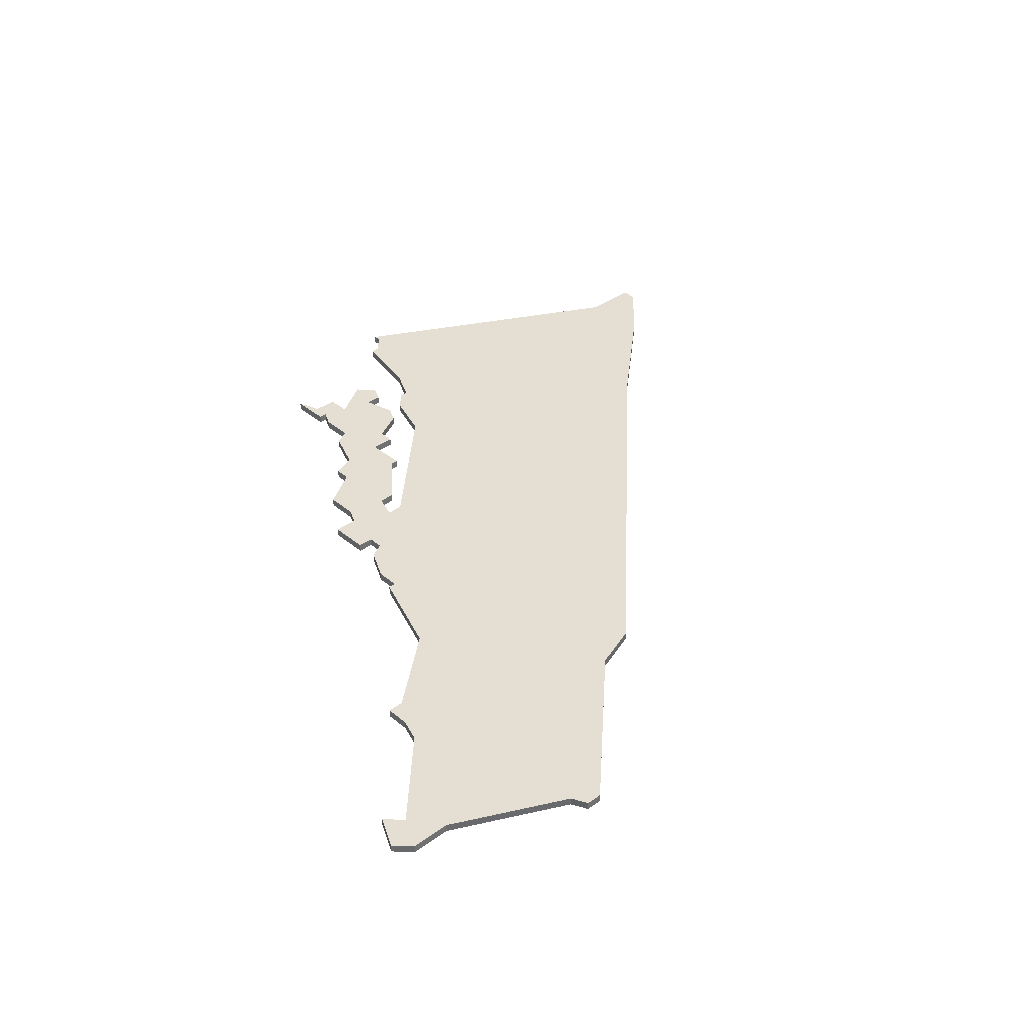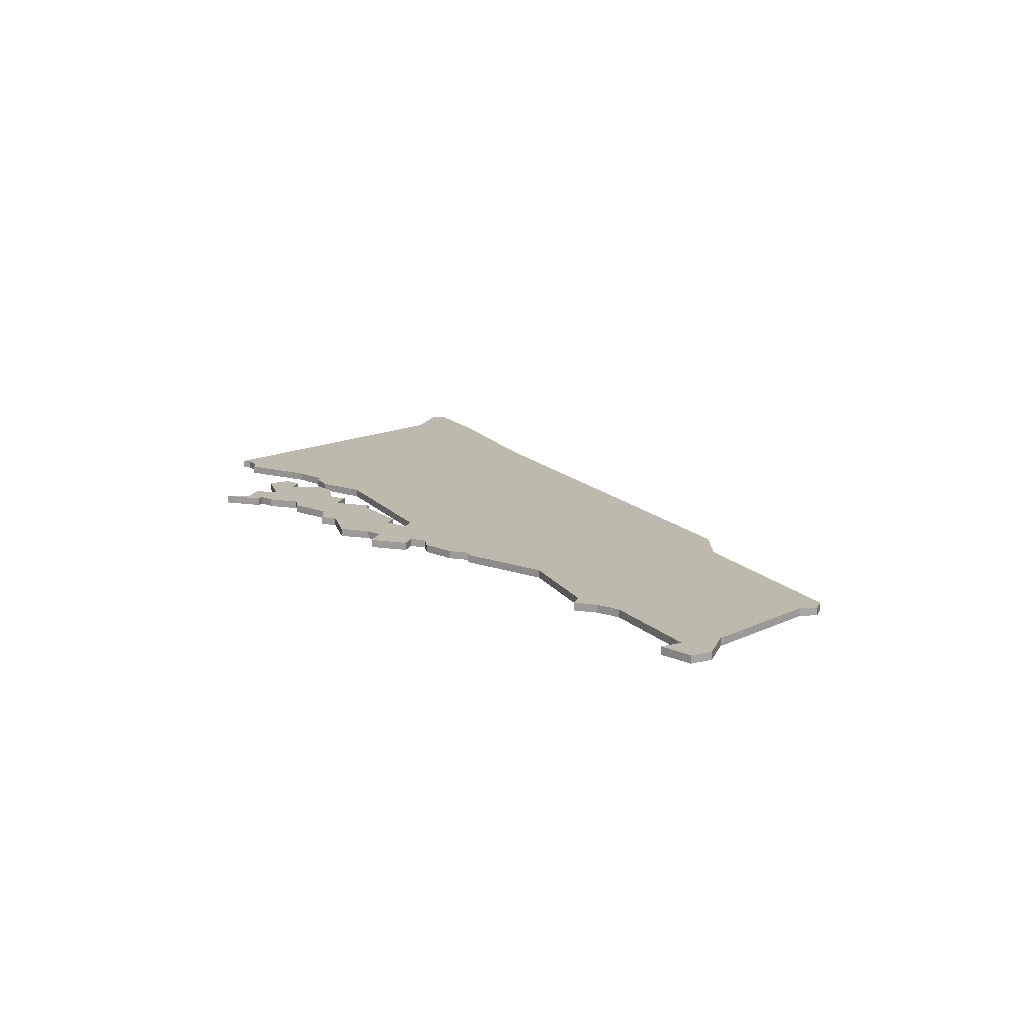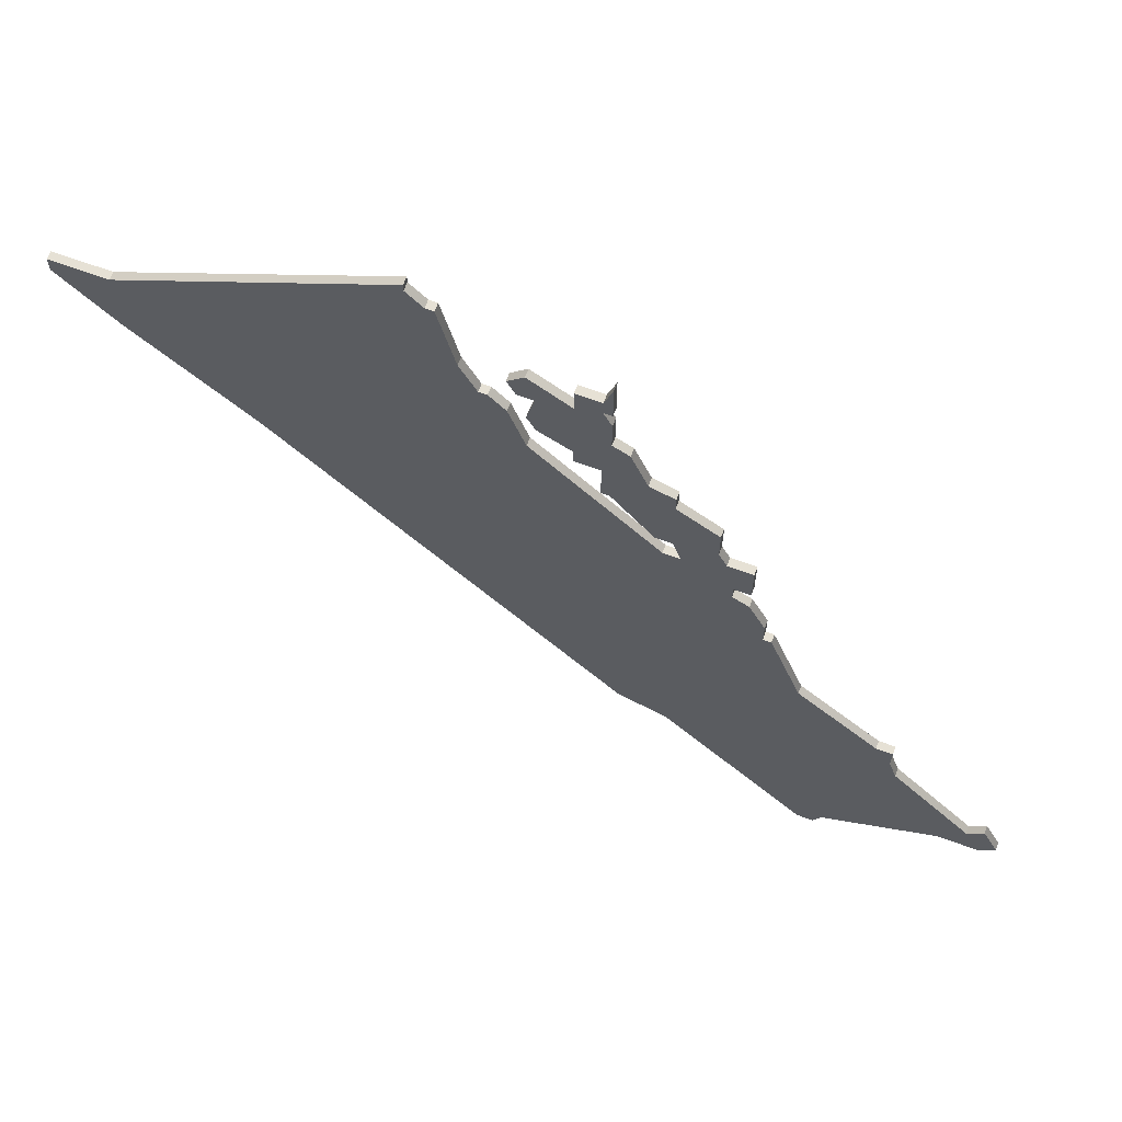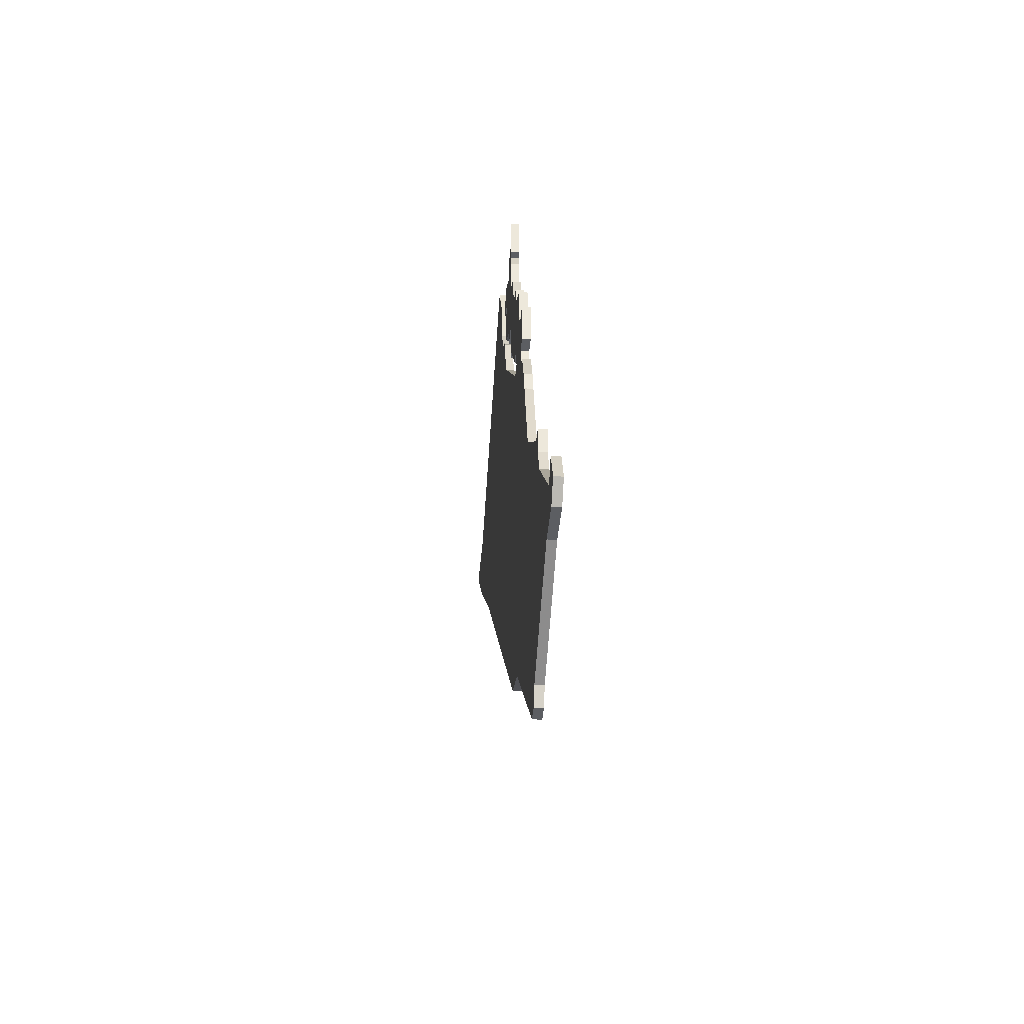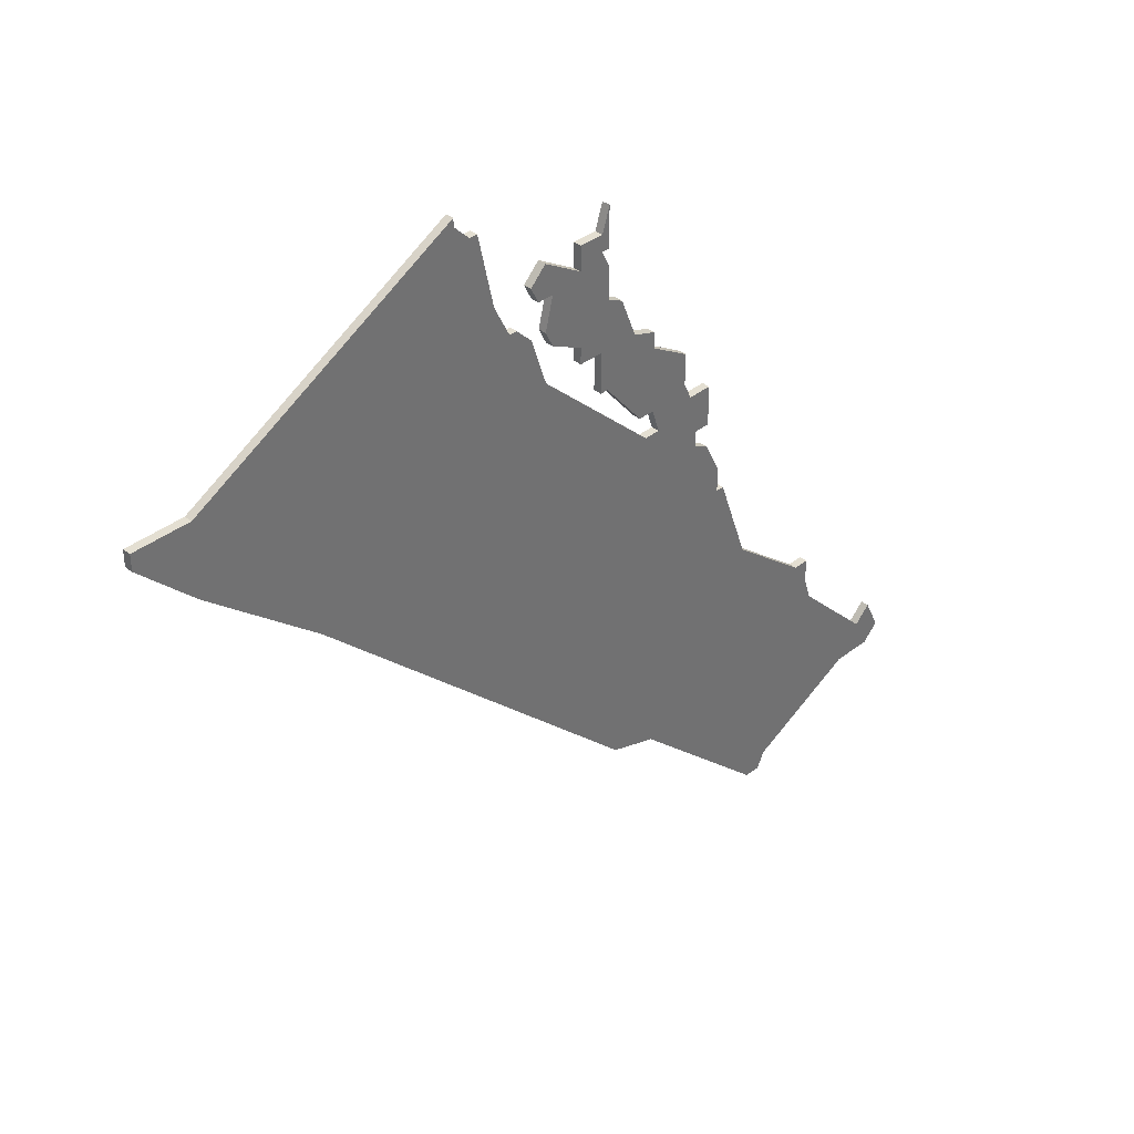
<metadata>
{"format":"obj","ext":"obj","renderer":"f3d","projection":"perspective","resolution":1024,"background":"white","views":[{"elev":37.2,"azim":-43.0,"up":"+Z"},{"elev":15.1,"azim":-72.8,"up":"+Z"},{"elev":64.7,"azim":-159.5,"up":"+Y"},{"elev":-37.6,"azim":-94.4,"up":"+Y"},{"elev":37.2,"azim":135.0,"up":"+Y"}]}
</metadata>
<code>
v 1949 -1754 0
v 1947 -1758 0
v 1949 -1760 0
v 1954 -1760 0
v 1968 -1767 0
v 1969 -1769 0
v 1971 -1769 0
v 1989 -1752 0
v 1995 -1750 0
v 2037 -1709 0
v 2051 -1697 0
v 2058 -1690 0
v 2058 -1688 0
v 2051 -1688 0
v 2018 -1670 0
v 2018 -1671 0
v 2016 -1673 0
v 2015 -1673 0
v 2013 -1682 0
v 2011 -1686 0
v 2010 -1686 0
v 2008 -1688 0
v 2006 -1694 0
v 1991 -1708 0
v 1989 -1708 0
v 1990 -1705 0
v 1992 -1705 0
v 1997 -1699 0
v 1998 -1699 0
v 1998 -1694 0
v 2001 -1694 0
v 2001 -1692 0
v 2005 -1690 0
v 2006 -1688 0
v 2005 -1684 0
v 2007 -1684 0
v 2008 -1682 0
v 2006 -1680 0
v 2001 -1683 0
v 2001 -1680 0
v 1998 -1680 0
v 1997 -1677 0
v 1997 -1682 0
v 1998 -1682 0
v 1997 -1684 0
v 1997 -1688 0
v 1995 -1689 0
v 1993 -1694 0
v 1990 -1695 0
v 1990 -1697 0
v 1985 -1700 0
v 1985 -1704 0
v 1984 -1706 0
v 1981 -1706 0
v 1981 -1711 0
v 1983 -1711 0
v 1983 -1713 0
v 1981 -1714 0
v 1979 -1718 0
v 1979 -1721 0
v 1978 -1721 0
v 1974 -1732 0
v 1964 -1740 0
v 1962 -1740 0
v 1962 -1743 0
v 1961 -1746 0
v 1951 -1756 0
v 1949 -1754 1
v 1947 -1758 1
v 1949 -1760 1
v 1954 -1760 1
v 1968 -1767 1
v 1969 -1769 1
v 1971 -1769 1
v 1989 -1752 1
v 1995 -1750 1
v 2037 -1709 1
v 2051 -1697 1
v 2058 -1690 1
v 2058 -1688 1
v 2051 -1688 1
v 2018 -1670 1
v 2018 -1671 1
v 2016 -1673 1
v 2015 -1673 1
v 2013 -1682 1
v 2011 -1686 1
v 2010 -1686 1
v 2008 -1688 1
v 2006 -1694 1
v 1991 -1708 1
v 1989 -1708 1
v 1990 -1705 1
v 1992 -1705 1
v 1997 -1699 1
v 1998 -1699 1
v 1998 -1694 1
v 2001 -1694 1
v 2001 -1692 1
v 2005 -1690 1
v 2006 -1688 1
v 2005 -1684 1
v 2007 -1684 1
v 2008 -1682 1
v 2006 -1680 1
v 2001 -1683 1
v 2001 -1680 1
v 1998 -1680 1
v 1997 -1677 1
v 1997 -1682 1
v 1998 -1682 1
v 1997 -1684 1
v 1997 -1688 1
v 1995 -1689 1
v 1993 -1694 1
v 1990 -1695 1
v 1990 -1697 1
v 1985 -1700 1
v 1985 -1704 1
v 1984 -1706 1
v 1981 -1706 1
v 1981 -1711 1
v 1983 -1711 1
v 1983 -1713 1
v 1981 -1714 1
v 1979 -1718 1
v 1979 -1721 1
v 1978 -1721 1
v 1974 -1732 1
v 1964 -1740 1
v 1962 -1740 1
v 1962 -1743 1
v 1961 -1746 1
v 1951 -1756 1
f 2 1 67
f 4 3 2
f 7 6 5
f 10 9 8
f 12 11 10
f 14 13 12
f 16 15 14
f 19 18 17
f 22 21 20
f 28 27 26
f 30 29 28
f 32 31 30
f 34 33 32
f 37 36 35
f 39 38 37
f 41 40 39
f 43 42 41
f 46 45 44
f 48 47 46
f 50 49 48
f 52 51 50
f 55 54 53
f 59 58 57
f 62 61 60
f 65 64 63
f 4 2 67
f 8 7 5
f 12 10 8
f 17 16 14
f 23 22 20
f 30 28 26
f 34 32 30
f 39 37 35
f 44 43 41
f 52 50 48
f 56 55 53
f 60 59 57
f 65 63 62
f 4 67 66
f 8 5 4
f 14 12 8
f 19 17 14
f 35 34 30
f 44 41 39
f 53 52 48
f 57 56 53
f 62 60 57
f 66 65 62
f 8 4 66
f 19 14 8
f 35 30 26
f 46 44 39
f 57 53 48
f 8 66 62
f 20 19 8
f 39 35 26
f 48 46 39
f 62 57 48
f 23 20 8
f 48 39 26
f 23 8 62
f 48 26 25
f 24 23 62
f 62 48 25
f 25 24 62
f 134 68 69
f 69 70 71
f 72 73 74
f 75 76 77
f 77 78 79
f 79 80 81
f 81 82 83
f 84 85 86
f 87 88 89
f 93 94 95
f 95 96 97
f 97 98 99
f 99 100 101
f 102 103 104
f 104 105 106
f 106 107 108
f 108 109 110
f 111 112 113
f 113 114 115
f 115 116 117
f 117 118 119
f 120 121 122
f 124 125 126
f 127 128 129
f 130 131 132
f 134 69 71
f 72 74 75
f 75 77 79
f 81 83 84
f 87 89 90
f 93 95 97
f 97 99 101
f 102 104 106
f 108 110 111
f 115 117 119
f 120 122 123
f 124 126 127
f 129 130 132
f 133 134 71
f 71 72 75
f 75 79 81
f 81 84 86
f 97 101 102
f 106 108 111
f 115 119 120
f 120 123 124
f 124 127 129
f 129 132 133
f 133 71 75
f 75 81 86
f 93 97 102
f 106 111 113
f 115 120 124
f 129 133 75
f 75 86 87
f 93 102 106
f 106 113 115
f 115 124 129
f 75 87 90
f 93 106 115
f 129 75 90
f 92 93 115
f 129 90 91
f 92 115 129
f 129 91 92
f 69 68 2
f 2 68 1
f 70 69 3
f 3 69 2
f 71 70 4
f 4 70 3
f 72 71 5
f 5 71 4
f 73 72 6
f 6 72 5
f 74 73 7
f 7 73 6
f 75 74 8
f 8 74 7
f 76 75 9
f 9 75 8
f 77 76 10
f 10 76 9
f 78 77 11
f 11 77 10
f 79 78 12
f 12 78 11
f 80 79 13
f 13 79 12
f 81 80 14
f 14 80 13
f 82 81 15
f 15 81 14
f 83 82 16
f 16 82 15
f 84 83 17
f 17 83 16
f 85 84 18
f 18 84 17
f 86 85 19
f 19 85 18
f 87 86 20
f 20 86 19
f 88 87 21
f 21 87 20
f 89 88 22
f 22 88 21
f 90 89 23
f 23 89 22
f 91 90 24
f 24 90 23
f 92 91 25
f 25 91 24
f 93 92 26
f 26 92 25
f 94 93 27
f 27 93 26
f 95 94 28
f 28 94 27
f 96 95 29
f 29 95 28
f 97 96 30
f 30 96 29
f 98 97 31
f 31 97 30
f 99 98 32
f 32 98 31
f 100 99 33
f 33 99 32
f 101 100 34
f 34 100 33
f 102 101 35
f 35 101 34
f 103 102 36
f 36 102 35
f 104 103 37
f 37 103 36
f 105 104 38
f 38 104 37
f 106 105 39
f 39 105 38
f 107 106 40
f 40 106 39
f 108 107 41
f 41 107 40
f 109 108 42
f 42 108 41
f 110 109 43
f 43 109 42
f 111 110 44
f 44 110 43
f 112 111 45
f 45 111 44
f 113 112 46
f 46 112 45
f 114 113 47
f 47 113 46
f 115 114 48
f 48 114 47
f 116 115 49
f 49 115 48
f 117 116 50
f 50 116 49
f 118 117 51
f 51 117 50
f 119 118 52
f 52 118 51
f 120 119 53
f 53 119 52
f 121 120 54
f 54 120 53
f 122 121 55
f 55 121 54
f 123 122 56
f 56 122 55
f 124 123 57
f 57 123 56
f 125 124 58
f 58 124 57
f 126 125 59
f 59 125 58
f 127 126 60
f 60 126 59
f 128 127 61
f 61 127 60
f 129 128 62
f 62 128 61
f 130 129 63
f 63 129 62
f 131 130 64
f 64 130 63
f 132 131 65
f 65 131 64
f 133 132 66
f 66 132 65
f 68 134 1
f 1 134 67
f 134 133 67
f 67 133 66

</code>
